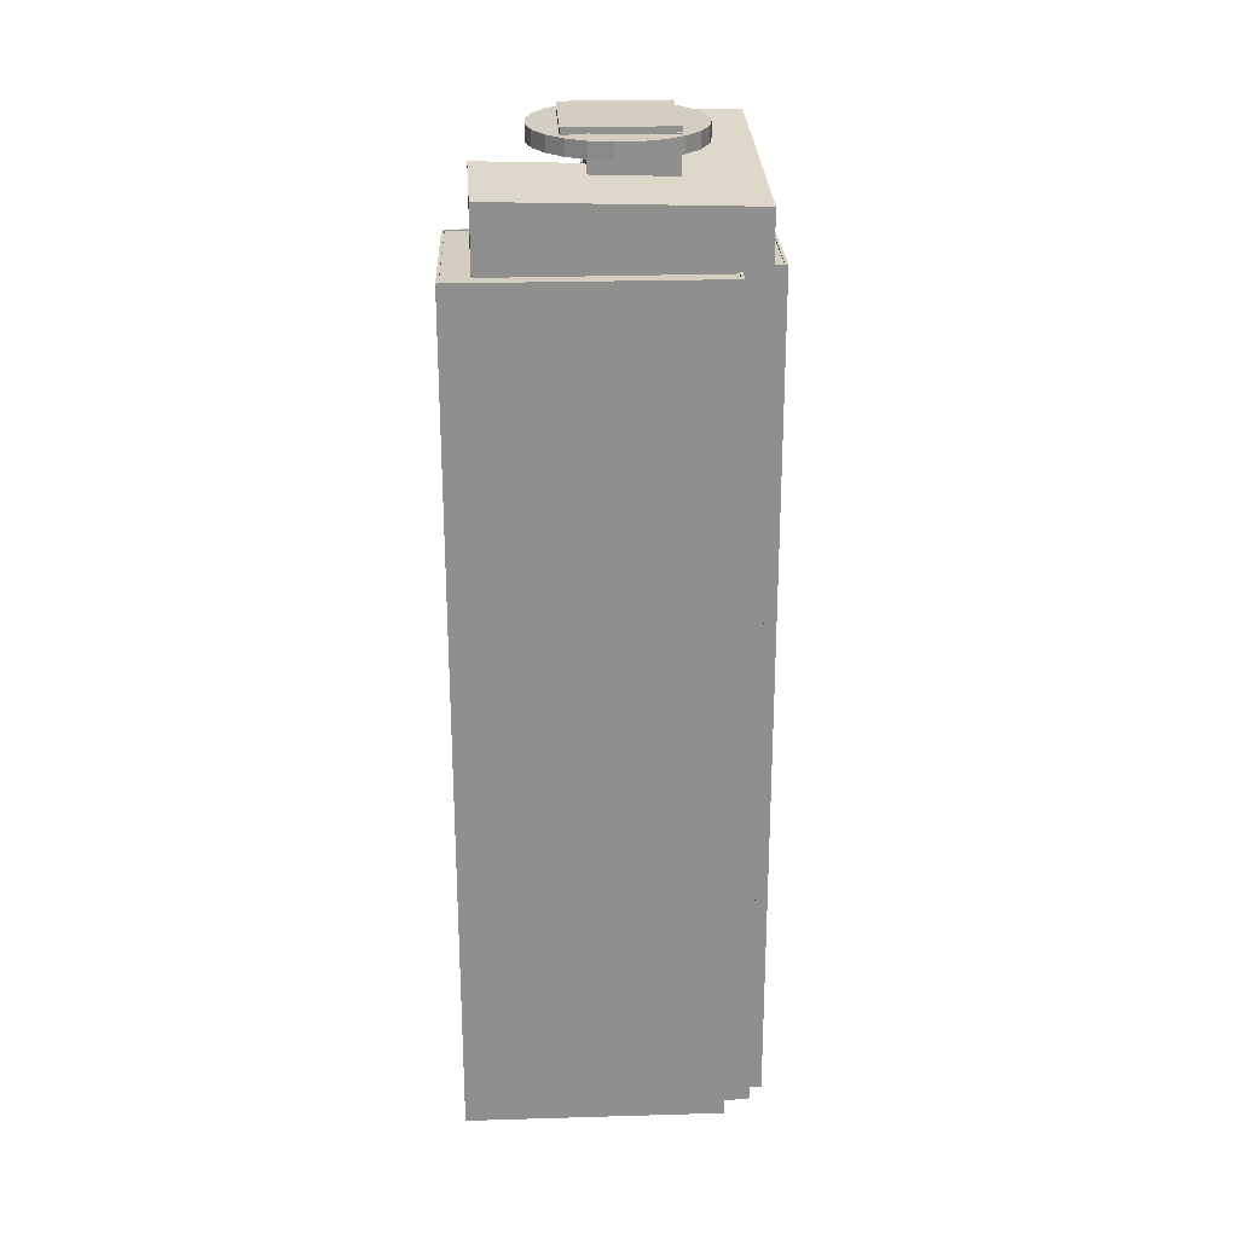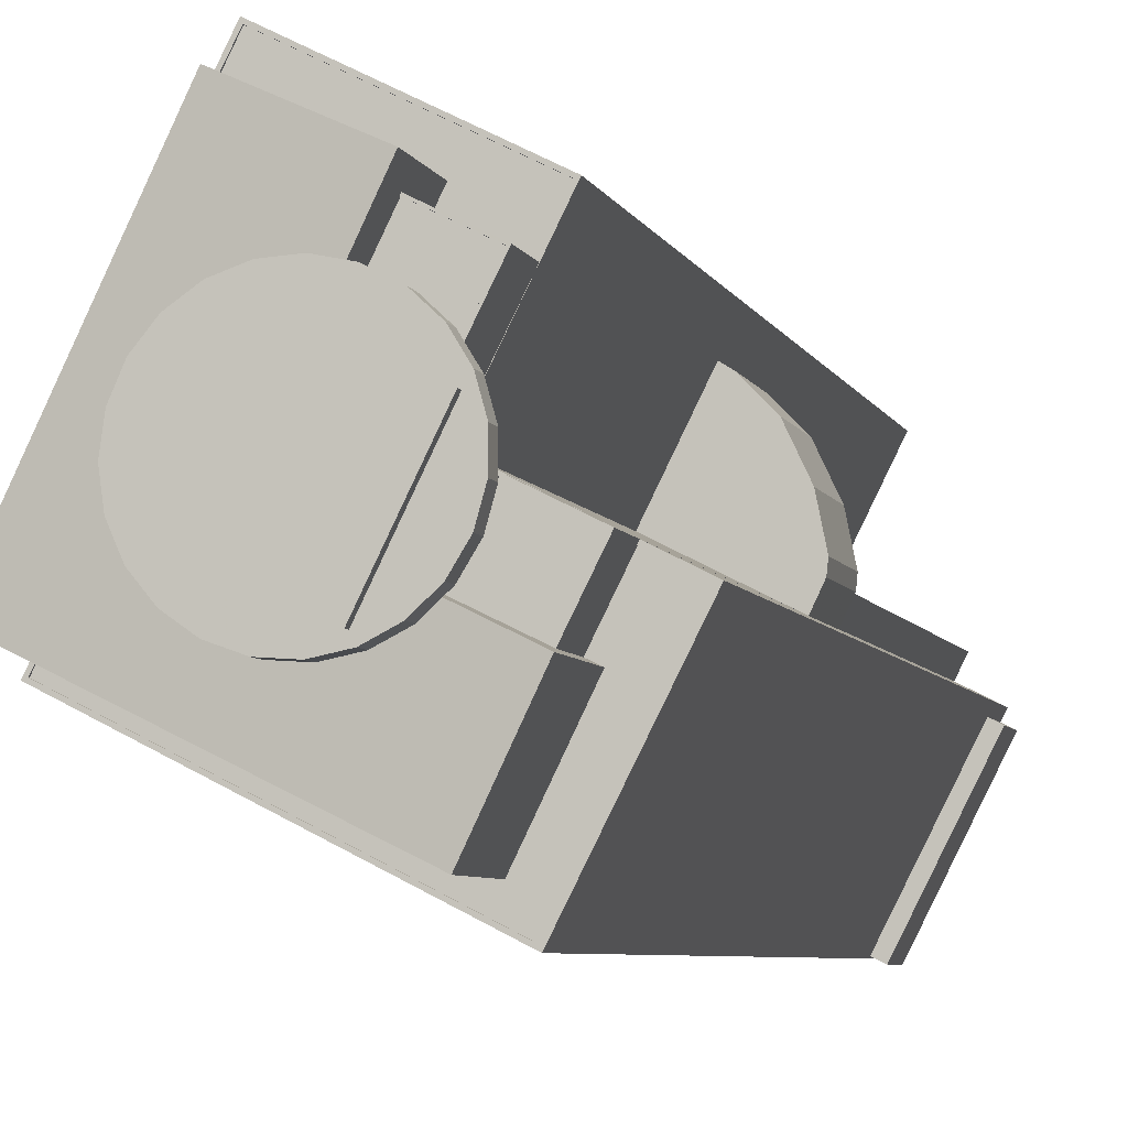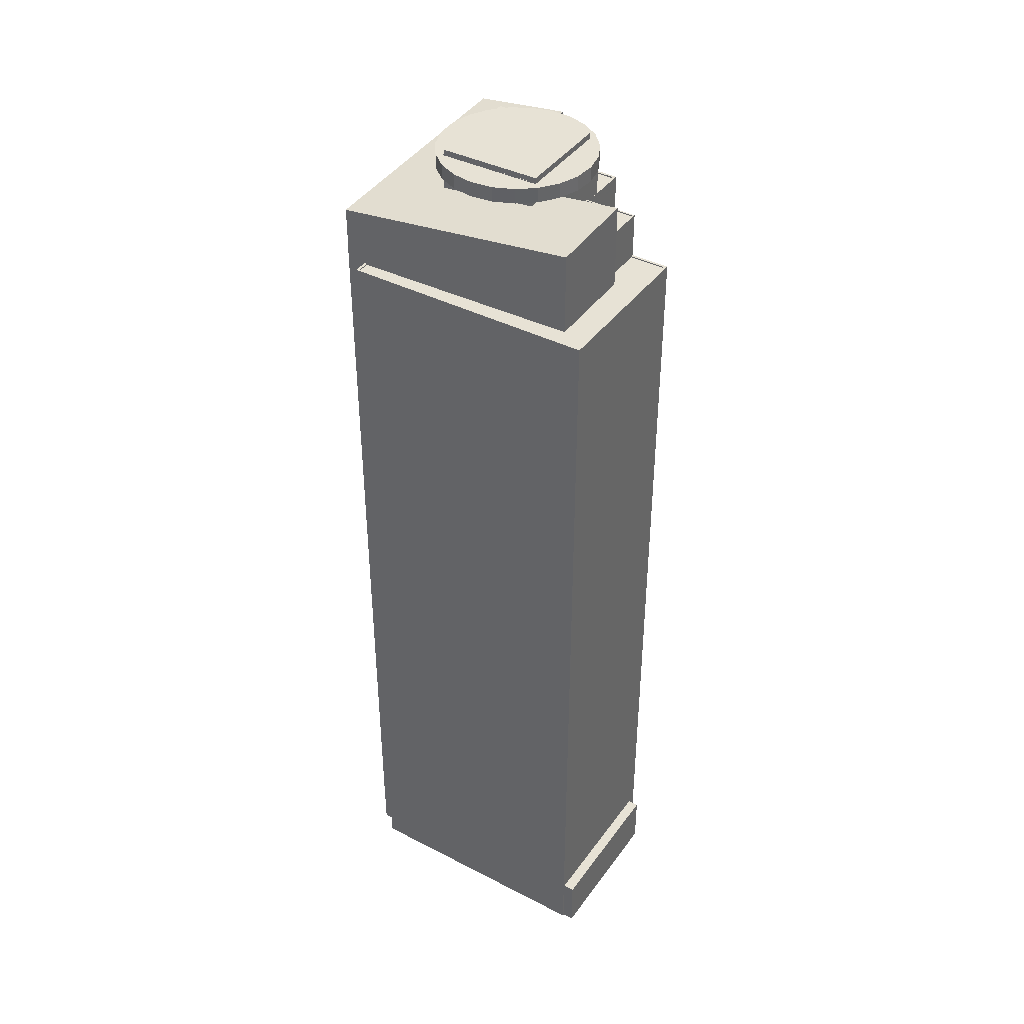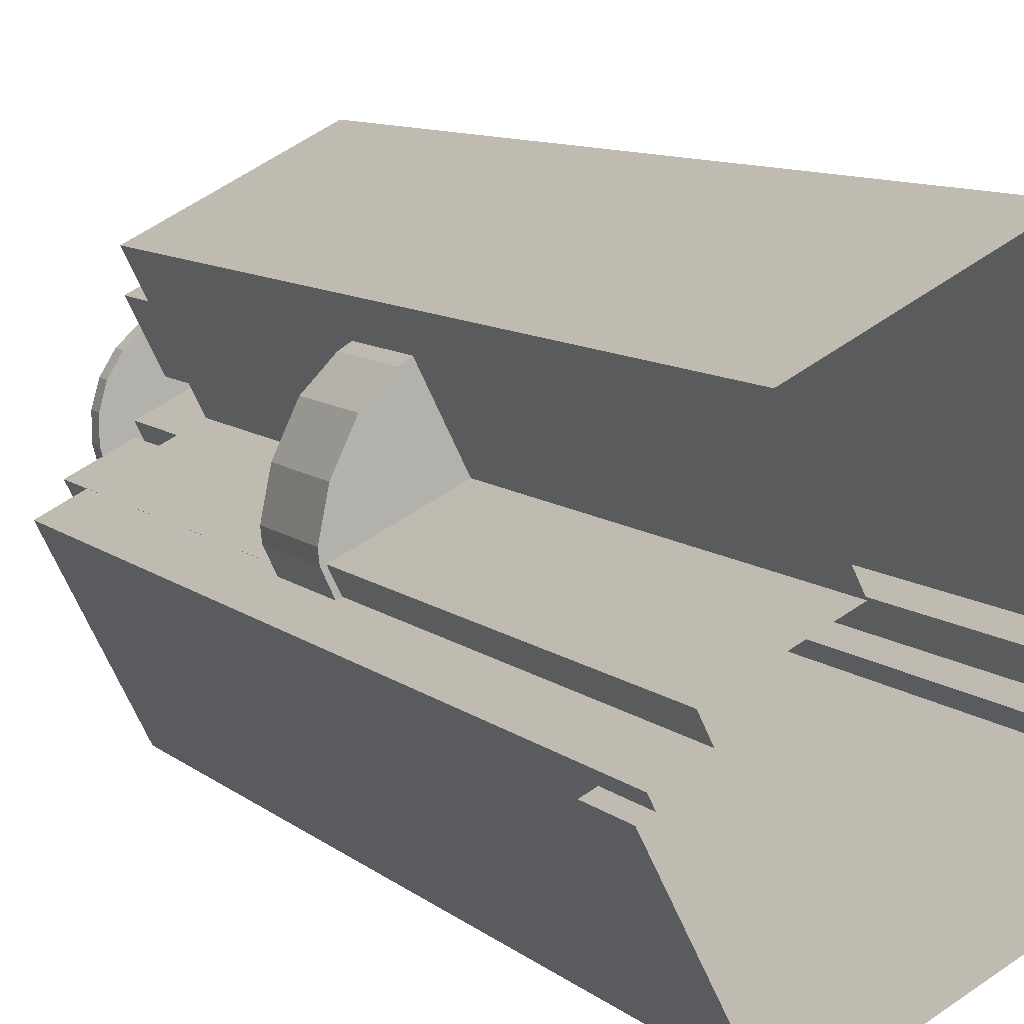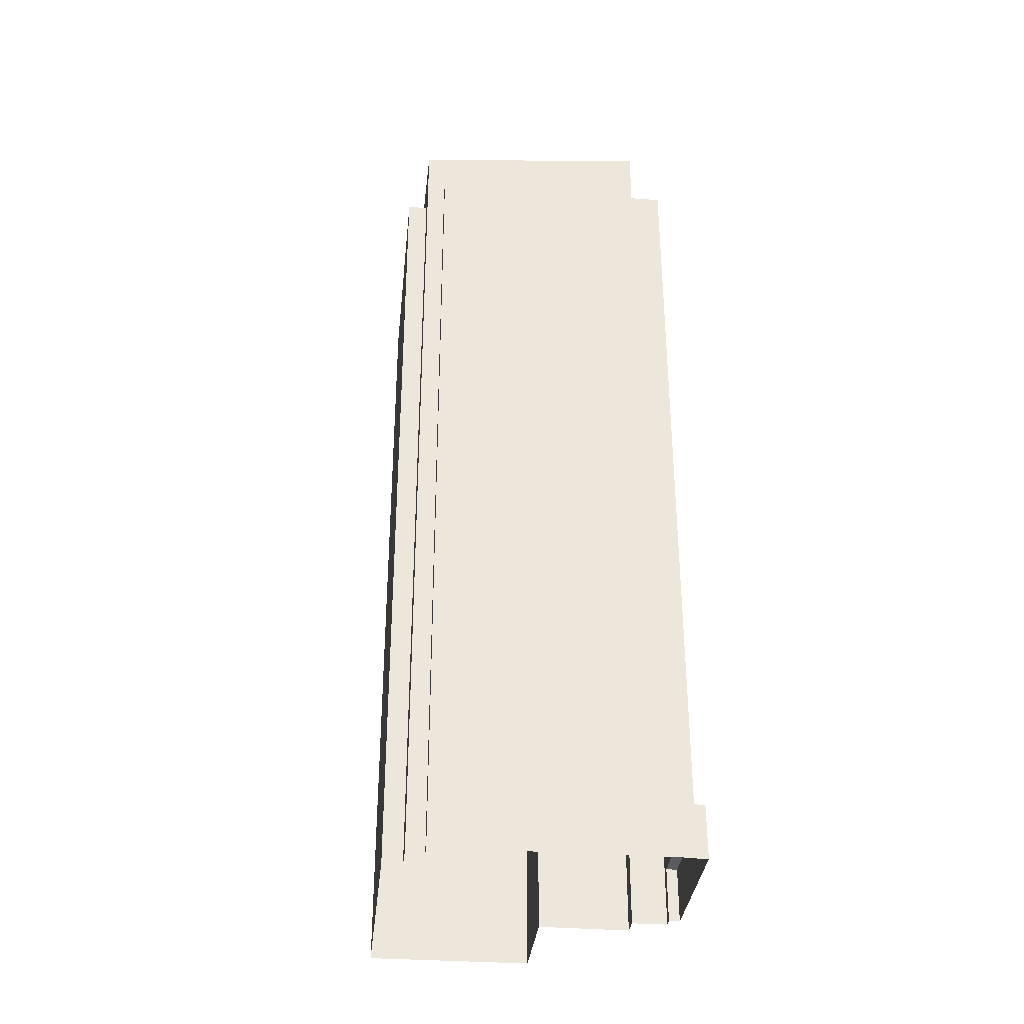
<metadata>
{"format":"obj","ext":"obj","renderer":"f3d","projection":"perspective","resolution":1024,"background":"white","views":[{"elev":25.1,"azim":-119.2,"up":"+Z"},{"elev":-5.6,"azim":13.9,"up":"+Y"},{"elev":40.3,"azim":5.6,"up":"+Z"},{"elev":8.6,"azim":155.0,"up":"+Y"},{"elev":-34.0,"azim":-32.4,"up":"+Z"}]}
</metadata>
<code>
v -1.289e+04 -3.396e+04 30.99
v -1.29e+04 -3.399e+04 30.99
v -1.289e+04 -3.396e+04 31
v -1.29e+04 -3.392e+04 31
v -1.291e+04 -3.394e+04 31
v -1.293e+04 -3.391e+04 31
v -1.289e+04 -3.396e+04 31
v -1.29e+04 -3.395e+04 31
v -1.295e+04 -3.396e+04 31
v -1.295e+04 -3.395e+04 31
v -1.291e+04 -3.399e+04 31
v -1.291e+04 -3.399e+04 31
v -1.295e+04 -3.396e+04 31
v -1.29e+04 -3.395e+04 31
v -1.295e+04 -3.396e+04 31
v -1.295e+04 -3.396e+04 31
v -1.29e+04 -3.393e+04 111.8
v -1.29e+04 -3.394e+04 111.8
v -1.291e+04 -3.394e+04 111.8
v -1.29e+04 -3.393e+04 111.8
v -1.29e+04 -3.394e+04 111.8
v -1.29e+04 -3.395e+04 111.8
v -1.289e+04 -3.395e+04 111.8
v -1.289e+04 -3.395e+04 111.8
v -1.29e+04 -3.395e+04 111.8
v -1.29e+04 -3.395e+04 111.8
v -1.291e+04 -3.396e+04 210.8
v -1.291e+04 -3.396e+04 210.8
v -1.292e+04 -3.396e+04 210.8
v -1.291e+04 -3.396e+04 210.8
v -1.292e+04 -3.396e+04 210.8
v -1.291e+04 -3.395e+04 210.8
v -1.291e+04 -3.396e+04 210.8
v -1.29e+04 -3.395e+04 210.8
v -1.29e+04 -3.395e+04 210.8
v -1.291e+04 -3.395e+04 210.8
v -1.293e+04 -3.395e+04 210.8
v -1.294e+04 -3.395e+04 210.8
v -1.294e+04 -3.394e+04 210.8
v -1.294e+04 -3.395e+04 210.8
v -1.293e+04 -3.394e+04 210.8
v -1.293e+04 -3.394e+04 210.8
v -1.293e+04 -3.396e+04 210.8
v -1.293e+04 -3.394e+04 210.8
v -1.293e+04 -3.396e+04 210.8
v -1.293e+04 -3.394e+04 210.8
v -1.293e+04 -3.396e+04 210.8
v -1.292e+04 -3.393e+04 210.8
v -1.292e+04 -3.396e+04 210.8
v -1.292e+04 -3.393e+04 210.8
v -1.292e+04 -3.396e+04 210.8
v -1.291e+04 -3.393e+04 210.8
v -1.291e+04 -3.394e+04 210.8
v -1.291e+04 -3.394e+04 210.8
v -1.29e+04 -3.395e+04 210.8
v -1.291e+04 -3.394e+04 210.8
v -1.29e+04 -3.394e+04 127.9
v -1.29e+04 -3.393e+04 127.9
v -1.291e+04 -3.395e+04 127.9
v -1.29e+04 -3.394e+04 127.9
v -1.29e+04 -3.393e+04 127.9
v -1.289e+04 -3.395e+04 127.9
v -1.29e+04 -3.395e+04 127.9
v -1.289e+04 -3.395e+04 127.9
v -1.29e+04 -3.395e+04 127.9
v -1.29e+04 -3.395e+04 127.9
v -1.29e+04 -3.395e+04 127.9
v -1.29e+04 -3.396e+04 203
v -1.29e+04 -3.395e+04 203
v -1.291e+04 -3.395e+04 203
v -1.291e+04 -3.396e+04 203
v -1.29e+04 -3.396e+04 203.2
v -1.29e+04 -3.396e+04 203.2
v -1.29e+04 -3.395e+04 203.2
v -1.29e+04 -3.395e+04 203.2
v -1.291e+04 -3.396e+04 203.2
v -1.291e+04 -3.395e+04 203.2
v -1.291e+04 -3.396e+04 203.2
v -1.291e+04 -3.395e+04 203.2
v -1.291e+04 -3.395e+04 194.3
v -1.291e+04 -3.394e+04 194.3
v -1.291e+04 -3.395e+04 194.3
v -1.295e+04 -3.395e+04 194.3
v -1.295e+04 -3.396e+04 194.3
v -1.295e+04 -3.395e+04 194.3
v -1.29e+04 -3.392e+04 194.3
v -1.291e+04 -3.393e+04 194.3
v -1.295e+04 -3.396e+04 194.3
v -1.293e+04 -3.391e+04 194.3
v -1.293e+04 -3.391e+04 194.3
v -1.291e+04 -3.394e+04 194.3
v -1.291e+04 -3.393e+04 194.3
v -1.29e+04 -3.392e+04 194.3
v -1.295e+04 -3.395e+04 194.1
v -1.295e+04 -3.396e+04 194.1
v -1.293e+04 -3.392e+04 194.1
v -1.293e+04 -3.391e+04 194.1
v -1.291e+04 -3.392e+04 194.1
v -1.29e+04 -3.392e+04 194.1
v -1.291e+04 -3.393e+04 194.1
v -1.291e+04 -3.393e+04 194.1
v -1.292e+04 -3.394e+04 194.1
v -1.291e+04 -3.395e+04 194.1
v -1.291e+04 -3.394e+04 194.1
v -1.292e+04 -3.394e+04 194.1
v -1.292e+04 -3.394e+04 202.9
v -1.291e+04 -3.394e+04 202.9
v -1.291e+04 -3.393e+04 202.9
v -1.291e+04 -3.393e+04 202.9
v -1.292e+04 -3.394e+04 203.2
v -1.292e+04 -3.394e+04 203.2
v -1.291e+04 -3.394e+04 203.2
v -1.291e+04 -3.393e+04 203.2
v -1.291e+04 -3.393e+04 203.2
v -1.291e+04 -3.393e+04 203.2
v -1.291e+04 -3.394e+04 203.2
v -1.291e+04 -3.393e+04 203.2
v -1.291e+04 -3.396e+04 194.2
v -1.291e+04 -3.395e+04 194.2
v -1.291e+04 -3.395e+04 194.2
v -1.291e+04 -3.396e+04 194.2
v -1.295e+04 -3.396e+04 194.2
v -1.295e+04 -3.396e+04 194.2
v -1.291e+04 -3.398e+04 194.2
v -1.29e+04 -3.396e+04 194.2
v -1.29e+04 -3.396e+04 194.2
v -1.29e+04 -3.395e+04 194.2
v -1.289e+04 -3.396e+04 194.2
v -1.291e+04 -3.399e+04 194.2
v -1.291e+04 -3.395e+04 194.4
v -1.29e+04 -3.395e+04 194.4
v -1.292e+04 -3.394e+04 194.4
v -1.292e+04 -3.394e+04 194.4
v -1.291e+04 -3.395e+04 194.4
v -1.291e+04 -3.395e+04 194.4
v -1.291e+04 -3.395e+04 194.4
v -1.291e+04 -3.399e+04 194.4
v -1.289e+04 -3.396e+04 194.4
v -1.291e+04 -3.399e+04 194.4
v -1.289e+04 -3.396e+04 194.4
v -1.29e+04 -3.395e+04 194.4
v -1.295e+04 -3.396e+04 194.4
v -1.295e+04 -3.396e+04 194.4
v -1.295e+04 -3.396e+04 194.4
v -1.295e+04 -3.396e+04 194.4
v -1.29e+04 -3.395e+04 194.4
v -1.292e+04 -3.396e+04 214
v -1.293e+04 -3.396e+04 214
v -1.292e+04 -3.396e+04 214
v -1.293e+04 -3.394e+04 214
v -1.293e+04 -3.394e+04 214
v -1.293e+04 -3.395e+04 214
v -1.293e+04 -3.395e+04 214
v -1.291e+04 -3.392e+04 208.5
v -1.293e+04 -3.392e+04 206.5
v -1.293e+04 -3.394e+04 207.3
v -1.291e+04 -3.396e+04 209
v -1.292e+04 -3.396e+04 208.9
v -1.29e+04 -3.396e+04 210.7
v -1.291e+04 -3.398e+04 210.1
v -1.295e+04 -3.396e+04 205
v -1.292e+04 -3.394e+04 207.9
v -1.293e+04 -3.395e+04 206.8
v -1.289e+04 -3.396e+04 41.8
v -1.29e+04 -3.399e+04 41.8
v -1.289e+04 -3.396e+04 41.8
v -1.291e+04 -3.399e+04 41.8
v -1.29e+04 -3.395e+04 213.8
v -1.291e+04 -3.395e+04 213.8
v -1.29e+04 -3.395e+04 213.8
v -1.291e+04 -3.396e+04 213.8
v -1.291e+04 -3.396e+04 213.8
v -1.291e+04 -3.396e+04 213.8
v -1.292e+04 -3.396e+04 213.8
v -1.292e+04 -3.396e+04 213.8
v -1.292e+04 -3.396e+04 213.8
v -1.291e+04 -3.396e+04 213.8
v -1.292e+04 -3.396e+04 213.8
v -1.292e+04 -3.396e+04 213.8
v -1.29e+04 -3.395e+04 213.8
v -1.292e+04 -3.396e+04 213.8
v -1.291e+04 -3.394e+04 213.8
v -1.291e+04 -3.394e+04 213.8
v -1.293e+04 -3.396e+04 213.8
v -1.293e+04 -3.396e+04 213.8
v -1.291e+04 -3.394e+04 213.8
v -1.293e+04 -3.396e+04 213.8
v -1.291e+04 -3.394e+04 213.8
v -1.292e+04 -3.394e+04 213.8
v -1.293e+04 -3.394e+04 213.8
v -1.293e+04 -3.394e+04 213.8
v -1.293e+04 -3.396e+04 213.8
v -1.291e+04 -3.393e+04 213.8
v -1.293e+04 -3.395e+04 213.8
v -1.293e+04 -3.395e+04 213.8
v -1.293e+04 -3.395e+04 213.8
v -1.294e+04 -3.395e+04 213.8
v -1.292e+04 -3.393e+04 213.8
v -1.294e+04 -3.394e+04 213.8
v -1.294e+04 -3.395e+04 213.8
v -1.292e+04 -3.393e+04 213.8
v -1.293e+04 -3.394e+04 213.8
v -1.293e+04 -3.394e+04 213.8
v -1.293e+04 -3.394e+04 213.8
v -1.291e+04 -3.394e+04 215
v -1.292e+04 -3.394e+04 215
v -1.293e+04 -3.395e+04 215
v -1.292e+04 -3.396e+04 215
f 1 2 3
f 4 5 6
f 7 3 8
f 9 10 6
f 11 12 13
f 3 2 11
f 5 14 8
f 15 16 9
f 11 13 15
f 9 6 5
f 8 3 11
f 8 11 5
f 15 9 5
f 11 15 5
f 17 18 19
f 20 17 19
f 18 21 19
f 22 21 23
f 24 22 23
f 19 21 22
f 25 26 22
f 24 25 22
f 27 28 29
f 30 27 29
f 28 31 29
f 32 33 30
f 32 34 33
f 32 30 29
f 32 35 34
f 36 35 32
f 37 38 39
f 40 38 37
f 39 41 42
f 40 37 43
f 42 41 44
f 43 37 45
f 46 42 44
f 45 37 47
f 46 48 42
f 49 47 29
f 48 50 42
f 51 49 29
f 42 50 52
f 31 51 29
f 36 52 53
f 36 53 54
f 55 35 36
f 56 36 54
f 56 55 36
f 47 37 29
f 32 42 36
f 37 39 42
f 36 42 52
f 57 58 59
f 60 57 59
f 58 61 59
f 62 60 63
f 64 62 63
f 63 60 59
f 65 64 66
f 65 66 67
f 66 64 63
f 68 69 70
f 71 68 70
f 72 73 74
f 73 75 74
f 76 77 78
f 78 77 79
f 77 75 79
f 74 75 77
f 80 81 82
f 83 84 85
f 80 86 87
f 84 88 85
f 83 89 90
f 89 86 90
f 82 81 91
f 83 85 89
f 92 87 93
f 93 86 89
f 81 80 87
f 87 86 93
f 94 95 96
f 94 96 97
f 97 98 99
f 98 100 101
f 98 101 99
f 97 96 98
f 102 103 104
f 105 102 104
f 106 107 108
f 109 106 108
f 110 111 112
f 113 114 115
f 111 116 112
f 115 114 117
f 112 116 117
f 114 112 117
f 118 119 120
f 121 118 120
f 122 123 124
f 125 126 127
f 127 126 128
f 123 129 124
f 129 128 126
f 129 126 124
f 130 131 132
f 132 133 134
f 135 130 134
f 136 135 134
f 130 132 134
f 137 138 139
f 140 138 141
f 142 137 139
f 143 142 144
f 145 143 144
f 140 141 146
f 139 138 140
f 142 139 144
f 147 148 149
f 150 151 152
f 153 150 152
f 154 155 156
f 157 158 159
f 159 158 160
f 156 155 161
f 162 154 156
f 161 160 158
f 156 161 163
f 161 158 163
f 164 165 166
f 164 167 165
f 168 169 170
f 170 169 171
f 171 169 172
f 173 172 174
f 175 174 176
f 172 169 174
f 173 174 177
f 178 174 175
f 177 174 178
f 175 179 178
f 168 180 169
f 181 179 175
f 182 180 183
f 175 184 181
f 181 184 185
f 186 182 183
f 187 185 184
f 186 188 182
f 189 190 191
f 192 187 184
f 193 182 188
f 169 180 182
f 189 182 193
f 194 195 196
f 192 184 194
f 192 194 197
f 189 193 198
f 196 190 199
f 197 196 200
f 201 189 198
f 196 199 200
f 201 202 189
f 190 203 199
f 202 204 190
f 190 204 203
f 189 202 190
f 197 194 196
f 205 206 207
f 208 205 207
f 20 58 17
f 20 61 58
f 17 57 18
f 17 58 57
f 18 60 21
f 18 57 60
f 21 60 62
f 23 21 62
f 23 64 24
f 23 62 64
f 65 24 64
f 65 25 24
f 130 79 131
f 63 131 66
f 66 131 75
f 131 79 75
f 68 74 69
f 68 72 74
f 76 70 77
f 76 71 70
f 74 70 69
f 74 77 70
f 119 118 135
f 130 135 79
f 79 135 78
f 135 118 78
f 75 141 66
f 66 141 67
f 75 73 146
f 146 73 125
f 146 125 127
f 141 75 146
f 61 80 59
f 80 61 86
f 5 4 20
f 19 5 20
f 4 86 20
f 20 86 61
f 86 4 6
f 90 86 6
f 10 83 90
f 6 10 90
f 84 83 10
f 9 84 10
f 97 89 85
f 94 97 85
f 89 97 99
f 93 89 99
f 103 82 91
f 104 103 91
f 99 92 93
f 99 101 92
f 88 94 85
f 88 95 94
f 112 108 107
f 112 114 108
f 106 112 107
f 106 110 112
f 109 108 114
f 113 109 114
f 81 116 91
f 116 111 91
f 91 105 104
f 91 111 105
f 101 100 92
f 87 92 117
f 117 92 115
f 92 100 115
f 87 117 116
f 81 87 116
f 8 26 25
f 7 8 25
f 67 141 65
f 7 25 138
f 65 141 138
f 25 65 138
f 7 164 3
f 167 12 11
f 138 164 7
f 137 167 164
f 167 137 12
f 137 164 138
f 137 142 13
f 12 137 13
f 143 13 142
f 143 15 13
f 63 59 80
f 63 80 131
f 80 132 131
f 103 102 82
f 102 132 82
f 82 132 80
f 122 144 123
f 122 145 144
f 127 128 140
f 146 127 140
f 135 136 120
f 119 135 120
f 129 139 140
f 128 129 140
f 139 129 123
f 144 139 123
f 29 157 32
f 134 32 136
f 29 158 157
f 120 136 121
f 136 157 121
f 32 157 136
f 158 29 37
f 163 158 37
f 37 156 163
f 37 42 156
f 156 42 162
f 133 162 134
f 134 162 32
f 162 42 32
f 147 149 175
f 176 147 175
f 148 175 149
f 148 184 175
f 153 152 196
f 195 153 196
f 190 152 151
f 190 196 152
f 150 190 151
f 150 191 190
f 143 16 15
f 16 143 161
f 124 160 145
f 122 124 145
f 160 161 145
f 145 161 143
f 88 155 96
f 155 88 161
f 161 84 16
f 96 95 88
f 16 84 9
f 88 84 161
f 100 98 115
f 132 102 105
f 98 154 115
f 109 110 106
f 162 110 154
f 154 113 115
f 109 113 110
f 105 111 132
f 132 111 133
f 111 162 133
f 110 162 111
f 110 113 154
f 118 121 78
f 125 73 126
f 121 157 78
f 71 72 68
f 73 159 126
f 157 159 76
f 73 72 159
f 157 76 78
f 71 76 72
f 72 76 159
f 126 160 124
f 126 159 160
f 155 98 96
f 155 154 98
f 11 2 165
f 167 11 165
f 3 166 1
f 3 164 166
f 166 165 2
f 1 166 2
f 41 199 203
f 41 39 199
f 41 203 204
f 44 41 204
f 202 44 204
f 202 46 44
f 46 201 48
f 46 202 201
f 48 198 50
f 48 201 198
f 50 193 52
f 50 198 193
f 52 193 188
f 53 52 188
f 53 188 186
f 54 53 186
f 54 186 183
f 56 54 183
f 56 180 55
f 56 183 180
f 180 168 55
f 168 170 35
f 170 34 35
f 55 168 35
f 34 171 33
f 34 170 171
f 30 171 172
f 30 33 171
f 27 172 173
f 27 30 172
f 28 173 177
f 28 27 173
f 177 178 31
f 179 51 178
f 177 31 28
f 178 51 31
f 179 181 49
f 51 179 49
f 181 185 47
f 49 181 47
f 45 185 187
f 45 47 185
f 43 187 192
f 43 45 187
f 40 192 197
f 40 43 192
f 38 197 200
f 38 40 197
f 200 199 39
f 38 200 39
f 176 174 147
f 194 184 148
f 148 147 208
f 207 194 148
f 147 174 208
f 207 148 208
f 150 189 191
f 189 150 206
f 195 194 153
f 207 206 150
f 194 207 153
f 207 150 153
f 205 182 189
f 206 205 189
f 205 208 169
f 205 169 182
f 208 174 169
f 22 14 5
f 19 22 5
f 22 8 14
f 22 26 8

</code>
